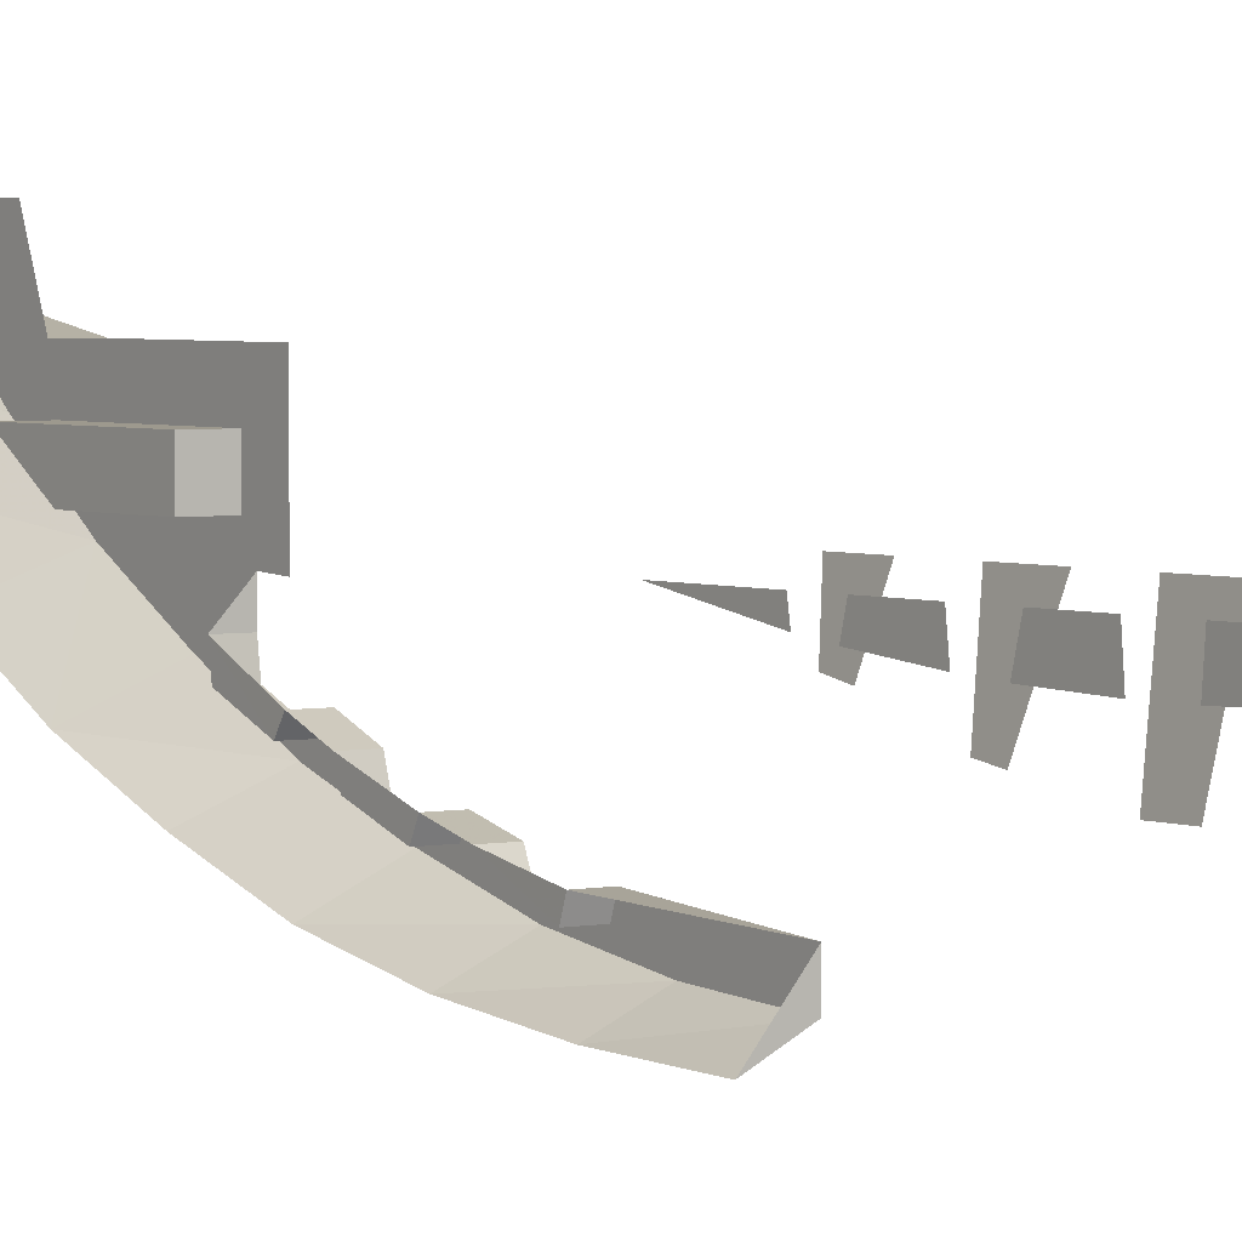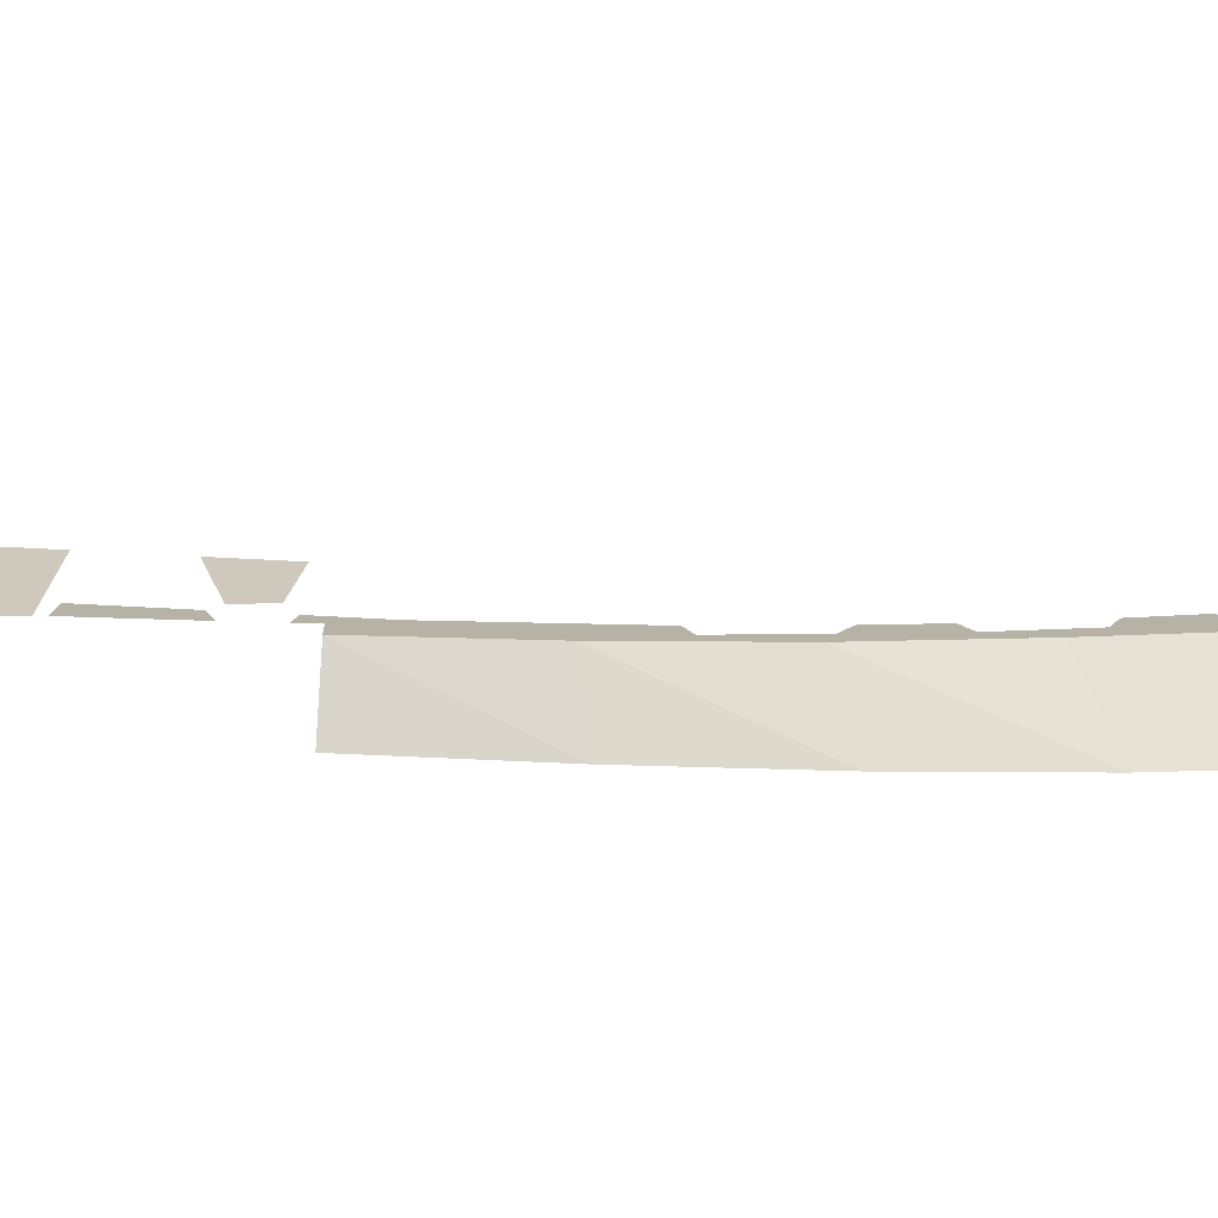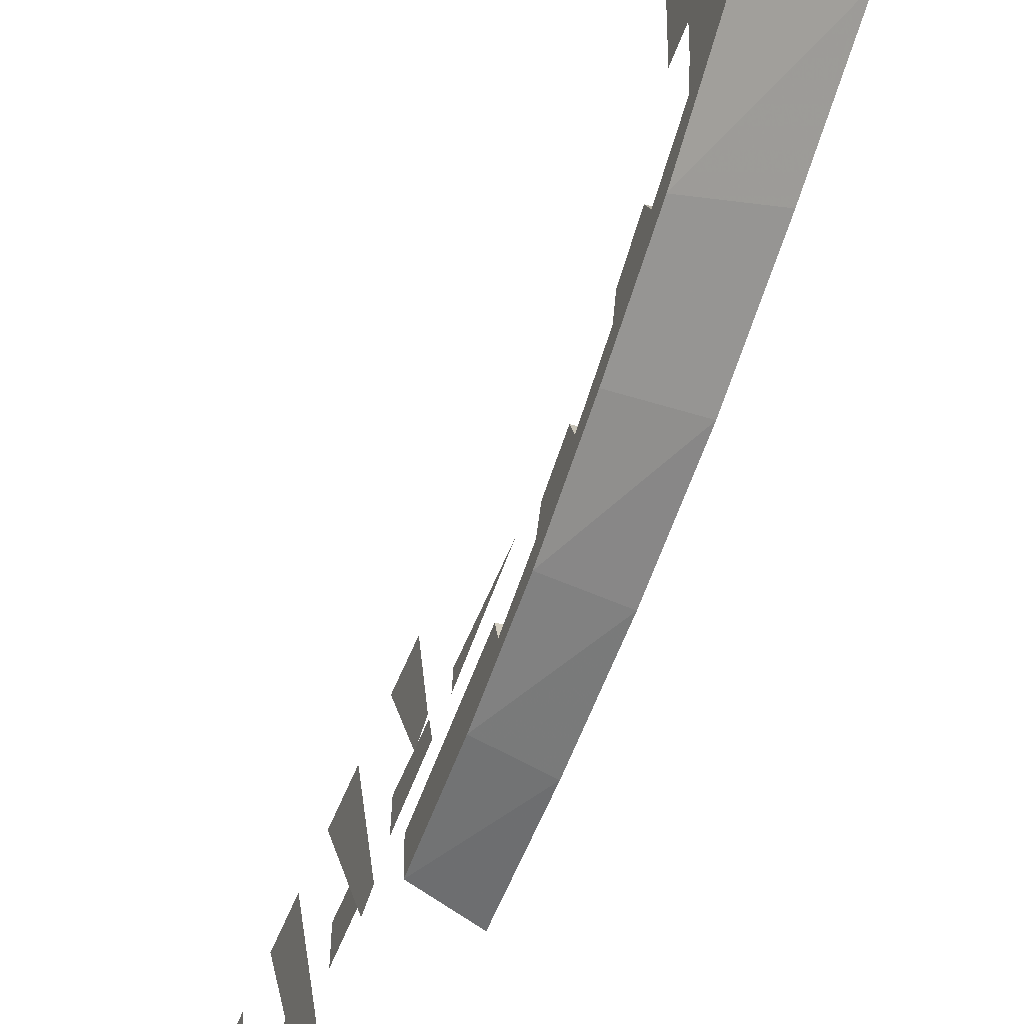
<metadata>
{"format":"obj","ext":"obj","renderer":"f3d","projection":"perspective","resolution":1024,"background":"white","views":[{"elev":3.3,"azim":144.4,"up":"+Z"},{"elev":-78.0,"azim":-92.9,"up":"+Z"},{"elev":-47.0,"azim":-19.1,"up":"+Z"}]}
</metadata>
<code>
v -0.09455 -4.613 0.5625
v -0.07895 -4.644 0.3836
v -0.03696 -4.731 0.3836
v -0.03696 -4.731 0.5625
v -0.09455 -4.613 0.3785
v -0.07895 -4.644 0.3836
v -0.09455 -4.613 0.5625
v -0.09455 -4.613 0.3785
v -0.09455 -4.613 0.5625
v -0.08595 -3.957 0.5625
v -0.0843 -3.832 0.25
v 0 -4.756 0.5625
v -0.00522 -4.756 0.5625
v -0.00522 -4.756 0.3836
v 0 -4.756 0.3836
v -0.00522 -4.756 0.5625
v -0.01035 -4.755 0.5625
v -0.01035 -4.755 0.3836
v -0.00522 -4.756 0.3836
v -0.01035 -4.755 0.5625
v -0.01531 -4.753 0.5625
v -0.01531 -4.753 0.3836
v -0.01035 -4.755 0.3836
v -0.01531 -4.753 0.5625
v -0.02 -4.751 0.5625
v -0.02 -4.751 0.3836
v -0.01531 -4.753 0.3836
v -0.02 -4.751 0.5625
v -0.02435 -4.748 0.5625
v -0.02435 -4.748 0.3836
v -0.02 -4.751 0.3836
v -0.02435 -4.748 0.5625
v -0.02828 -4.744 0.5625
v -0.02828 -4.744 0.3836
v -0.02435 -4.748 0.3836
v -0.02828 -4.744 0.5625
v -0.03174 -4.74 0.5625
v -0.03174 -4.74 0.3836
v -0.02828 -4.744 0.3836
v -0.03174 -4.74 0.5625
v -0.03464 -4.736 0.5625
v -0.03464 -4.736 0.3836
v -0.03174 -4.74 0.3836
v -0.03464 -4.736 0.5625
v -0.03696 -4.731 0.5625
v -0.03696 -4.731 0.3836
v -0.03464 -4.736 0.3836
v 0 -4.756 0.5625
v -0.00522 -4.756 0.5625
v -0.01035 -4.755 0.5625
v 0 -4.756 0.5625
v -0.01035 -4.755 0.5625
v -0.01531 -4.753 0.5625
v 0 -4.756 0.5625
v -0.01531 -4.753 0.5625
v -0.02 -4.751 0.5625
v 0 -4.756 0.5625
v -0.02 -4.751 0.5625
v -0.02435 -4.748 0.5625
v 0 -4.756 0.5625
v -0.02435 -4.748 0.5625
v -0.02828 -4.744 0.5625
v 0 -4.756 0.5625
v -0.02828 -4.744 0.5625
v -0.03174 -4.74 0.5625
v 0 -4.756 0.5625
v -0.03174 -4.74 0.5625
v -0.03464 -4.736 0.5625
v 0 -4.756 0.5625
v -0.03464 -4.736 0.5625
v -0.03696 -4.731 0.5625
v -0.07895 -4.644 0.3836
v -0.09455 -4.613 0.3785
v -0.25 -4.644 0.3836
v -0.25 -4.644 0.3836
v -0.09455 -4.613 0.3785
v -0.0843 -3.832 0.25
v -0.2394 -3.832 0.25
v -0.2401 -3.89 -0.2039
v -0.245 -4.279 0.07488
v -0.2423 -4.057 0.0625
v -0.2386 -3.769 -0.125
v -0.245 -4.279 0.07488
v -0.25 -4.644 0.3836
v -0.2423 -4.057 0.0625
v -0.25 -4.644 0.3836
v -0.2394 -3.832 0.25
v -0.232 -3.269 0.0625
v -0.2423 -4.057 0.0625
v -0.2394 -3.832 0.25
v -0.2296 -3.075 0.25
v -0.232 -3.269 0.0625
v -0.2312 -3.207 -0.2429
v -0.2401 -3.89 -0.2039
v -0.2386 -3.769 -0.125
v -0.2386 -3.769 -0.125
v -0.232 -3.269 -0.125
v -0.2296 -3.075 -0.25
v -0.2312 -3.207 -0.2429
v -0.232 -3.269 0.0625
v -0.2296 -3.075 0.25
v -0.2296 -3.075 -0.25
v -0.232 -3.269 -0.125
v -0.0625 -3.269 0.0625
v -0.0625 -4.057 0.0625
v -0.2423 -4.057 0.0625
v -0.232 -3.269 0.0625
v -0.232 -3.269 -0.125
v -0.0625 -3.269 -0.125
v -0.0625 -3.269 0.0625
v -0.232 -3.269 0.0625
v -0.2423 -4.057 0.0625
v -0.0625 -4.057 0.0625
v -0.0625 -3.769 -0.125
v -0.2386 -3.769 -0.125
v -0.2386 -3.769 -0.125
v -0.0625 -3.769 -0.125
v -0.0625 -3.269 -0.125
v -0.232 -3.269 -0.125
v -0.0625 -3.769 -0.125
v -0.0625 -4.057 0.0625
v -0.0625 -3.269 0.0625
v -0.0625 -3.269 -0.125
v -0.2312 -3.207 -0.375
v -0.2401 -3.89 -0.2039
v -0.2312 -3.207 -0.2429
v -0.2312 -3.207 -0.375
v -0.2309 -3.191 -0.4868
v -0.2345 -3.469 -0.4337
v -0.2401 -3.89 -0.2039
v -0.2345 -3.469 -0.4337
v -0.2309 -3.191 -0.4868
v -0.2289 -3.038 -0.6421
v -0.2309 -3.191 -0.4868
v -0.2312 -3.207 -0.375
v -0.1062 -3.207 -0.375
v -0.1062 -3.191 -0.4868
v -0.1062 -3.207 -0.375
v -0.2312 -3.207 -0.375
v -0.2312 -3.207 -0.2429
v -0.2309 -3.191 -0.4868
v -0.1062 -3.191 -0.4868
v -0.1032 -2.942 -0.5876
v -0.2277 -2.942 -0.5876
v -0.1025 -2.897 -0.5189
v -0.09975 -2.706 -0.5938
v -0.2246 -2.706 -0.5938
v -0.2271 -2.897 -0.5189
v -0.2208 -2.417 -0.7724
v -0.2243 -2.679 -0.6834
v -0.0995 -2.679 -0.6834
v -0.09625 -2.417 -0.7724
v -0.0957 -2.381 -0.6988
v -0.09285 -2.183 -0.7499
v -0.2177 -2.183 -0.7499
v -0.2203 -2.381 -0.6988
v -0.0925 -2.144 -0.8356
v -0.0891 -1.874 -0.892
v -0.2137 -1.874 -0.892
v -0.2172 -2.144 -0.8356
v -0.09285 -2.183 -0.7499
v -0.0925 -2.144 -0.8356
v -0.2172 -2.144 -0.8356
v -0.2177 -2.183 -0.7499
v -0.0891 -1.874 -0.892
v -0.0886 -1.847 -0.8145
v -0.2134 -1.847 -0.8145
v -0.2137 -1.874 -0.892
v -0.09975 -2.706 -0.5938
v -0.0995 -2.679 -0.6834
v -0.2243 -2.679 -0.6834
v -0.2246 -2.706 -0.5938
v -0.2134 -1.847 -0.8145
v -0.0886 -1.847 -0.8145
v -0.2045 -1.168 -0.8664
v -0.09625 -2.417 -0.7724
v -0.0957 -2.381 -0.6988
v -0.2203 -2.381 -0.6988
v -0.2208 -2.417 -0.7724
v -0.09285 -2.183 -0.7499
v -0.0886 -1.847 -0.8145
v -0.0891 -1.874 -0.892
v -0.0925 -2.144 -0.8356
v -0.1062 -3.207 -0.375
v -0.1025 -2.897 -0.5189
v -0.1032 -2.942 -0.5876
v -0.1062 -3.191 -0.4868
v -0.09975 -2.706 -0.5938
v -0.0957 -2.381 -0.6988
v -0.09625 -2.417 -0.7724
v -0.0995 -2.679 -0.6834
v -0.2045 -1.168 -1.013
v -0.2107 -1.646 -0.9847
v -0.2137 -1.874 -0.892
v -0.2107 -1.646 -0.9847
v -0.217 -2.12 -0.9147
v -0.2172 -2.144 -0.8356
v -0.2137 -1.874 -0.892
v -0.2229 -2.583 -0.7928
v -0.2289 -3.038 -0.6421
v -0.2243 -2.679 -0.6834
v -0.2208 -2.417 -0.7724
v -0.2243 -2.679 -0.6834
v -0.2277 -2.942 -0.5876
v -0.2271 -2.897 -0.5189
v -0.2246 -2.706 -0.5938
v -0.2045 -1.168 -1.013
v -0.2137 -1.874 -0.892
v -0.2134 -1.847 -0.8145
v -0.2045 -1.168 -0.8664
v -0.2208 -2.417 -0.7724
v -0.2203 -2.381 -0.6988
v -0.2177 -2.183 -0.7499
v -0.2172 -2.144 -0.8356
v -0.217 -2.12 -0.9147
v -0.2229 -2.583 -0.7928
v -0.2208 -2.417 -0.7724
v -0.2172 -2.144 -0.8356
v -0.2309 -3.191 -0.4868
v -0.2277 -2.942 -0.5876
v -0.2289 -3.038 -0.6421
v -0.2289 -3.038 -0.6421
v -0.2277 -2.942 -0.5876
v -0.2243 -2.679 -0.6834
v -0.1032 -2.942 -0.5876
v -0.1025 -2.897 -0.5189
v -0.2271 -2.897 -0.5189
v -0.2277 -2.942 -0.5876
v -0.245 -4.279 0.07488
v -0.2401 -3.89 -0.2039
v 0 -4.576 -0.07258
v -0.25 -4.644 0.3836
v -0.245 -4.279 0.07488
v 0 -4.987 0.2429
v 0 -4.576 -0.07258
v 0 -4.987 0.2429
v -0.245 -4.279 0.07488
v 0 -4.144 -0.357
v 0 -4.576 -0.07258
v -0.2401 -3.89 -0.2039
v 0 -3.205 -0.7925
v 0 -3.687 -0.6029
v -0.2289 -3.038 -0.6421
v 0 -2.201 -1.049
v 0 -2.71 -0.9507
v -0.217 -2.12 -0.9147
v 0 -1.686 -1.101
v 0 -2.201 -1.049
v -0.2107 -1.646 -0.9847
v 0 -1.168 -1.116
v 0 -1.686 -1.101
v -0.2045 -1.168 -1.013
v -0.2045 -1.168 -0.8664
v 0 -1.168 -1.116
v -0.2045 -1.168 -1.013
v -0.07875 -4.987 0.3836
v -0.25 -4.644 0.3836
v 0 -4.987 0.2429
v -0.2345 -3.469 -0.4337
v -0.2289 -3.038 -0.6421
v 0 -3.687 -0.6029
v 0 -3.687 -0.6029
v 0 -4.144 -0.357
v -0.2401 -3.89 -0.2039
v -0.2345 -3.469 -0.4337
v -0.2229 -2.583 -0.7928
v -0.217 -2.12 -0.9147
v 0 -2.71 -0.9507
v 0 -2.71 -0.9507
v 0 -3.205 -0.7925
v -0.2289 -3.038 -0.6421
v -0.2229 -2.583 -0.7928
v -0.2107 -1.646 -0.9847
v -0.2045 -1.168 -1.013
v 0 -1.686 -1.101
v -0.217 -2.12 -0.9147
v -0.2107 -1.646 -0.9847
v 0 -2.201 -1.049
v -0.0625 -1.092 -0.1876
v -0.0625 -1.078 -0.2666
v -0.0625 -1.561 -0.1876
v -0.1576 -0.8842 -0.1172
v -0.1143 -0.95 -0.3625
v -0.1179 -1.064 -0.3423
v -0.1576 -1.104 -0.1172
v -0.0625 -0.9291 -0.2848
v -0.0625 -0.9031 -0.1876
v -0.0625 -0.6128 -0.1876
v -0.0625 -0.597 -0.3159
v -0.1576 -0.368 -0.1172
v -0.0923 -0.4672 -0.4875
v -0.09505 -0.5779 -0.4719
v -0.1576 -0.6215 -0.1172
v -0.0625 -0.1152 -0.1876
v -0.0625 -0.1022 -0.3369
v -0.0625 -0.4241 -0.3266
v -0.0625 -0.3869 -0.1876
v -0.0813 -0.0835 -0.55
v -0.1576 -0.1214 -0.1172
v -0.1576 0.1214 -0.1172
v -0.0813 0.0835 -0.55
v -0.0625 0.4241 -0.3266
v -0.0625 0.1022 -0.3369
v -0.0625 0.1152 -0.1876
v -0.0625 0.3869 -0.1876
v -0.09505 0.5779 -0.4719
v -0.0923 0.4672 -0.4875
v -0.1576 0.368 -0.1172
v -0.1576 0.6215 -0.1172
v -0.0625 0.6128 -0.1876
v -0.0625 0.9031 -0.1876
v -0.0625 0.9291 -0.2848
v -0.0625 0.597 -0.3159
v -0.1179 1.064 -0.3423
v -0.1143 0.95 -0.3625
v -0.1576 0.8842 -0.1172
v -0.1576 1.104 -0.1172
v -0.0625 1.092 -0.1876
v -0.0625 1.078 -0.2666
v -0.0625 1.561 -0.1876
g mesh7177666
f 1 2 3
f 3 4 1
f 5 6 7
f 8 9 10
f 10 11 8
g mesh7177670
f 12 13 14
f 14 15 12
f 16 17 18
f 18 19 16
f 20 21 22
f 22 23 20
f 24 25 26
f 26 27 24
f 28 29 30
f 30 31 28
f 32 33 34
f 34 35 32
f 36 37 38
f 38 39 36
f 40 41 42
f 42 43 40
f 44 45 46
f 46 47 44
g mesh7177672
f 48 50 49
f 51 53 52
f 54 56 55
f 57 59 58
f 60 62 61
f 63 65 64
f 66 68 67
f 69 71 70
f 72 73 74
f 75 76 77
f 77 78 75
g mesh7177674
f 79 80 81
f 81 82 79
f 83 84 85
f 86 87 88
f 88 89 86
f 90 91 92
f 93 94 95
f 96 97 98
f 98 99 96
f 100 101 102
f 102 103 100
f 104 105 106
f 106 107 104
g mesh7177675
f 108 109 110
f 110 111 108
f 112 113 114
f 114 115 112
f 116 117 118
f 118 119 116
f 120 121 122
f 122 123 120
g mesh7177677
f 124 125 126
f 127 128 129
f 129 130 127
f 131 132 133
f 134 135 136
f 136 137 134
f 138 139 140
g mesh7177678
f 141 142 143
f 143 144 141
f 145 146 147
f 147 148 145
f 149 150 151
f 151 152 149
f 153 154 155
f 155 156 153
f 157 158 159
f 159 160 157
f 161 162 163
f 163 164 161
f 165 166 167
f 167 168 165
f 169 170 171
f 171 172 169
f 173 174 175
f 176 177 178
f 178 179 176
f 180 181 182
f 182 183 180
f 184 185 186
f 186 187 184
f 188 189 190
f 190 191 188
f 192 193 194
f 195 196 197
f 197 198 195
f 199 200 201
f 201 202 199
f 203 204 205
f 205 206 203
f 207 208 209
f 209 210 207
f 211 212 213
f 213 214 211
f 215 216 217
f 217 218 215
f 219 220 221
f 222 223 224
f 225 226 227
f 227 228 225
g mesh7177679
f 229 230 231
f 232 233 234
f 235 236 237
f 238 239 240
f 241 242 243
f 244 245 246
f 247 248 249
f 250 251 252
f 253 254 255
f 256 257 258
f 259 260 261
f 262 263 264
f 264 265 262
f 266 267 268
f 269 270 271
f 271 272 269
f 273 274 275
f 276 277 278
g mesh7177681
f 279 280 281
g mesh7177683
f 282 283 284
f 284 285 282
g mesh7177684
f 286 287 288
f 288 289 286
g mesh7177685
f 290 291 292
f 292 293 290
g mesh7177686
f 294 295 296
f 296 297 294
g mesh7177687
f 298 299 300
f 300 301 298
g mesh7177688
f 302 303 304
f 304 305 302
g mesh7177689
f 306 307 308
f 308 309 306
g mesh7177690
f 310 311 312
f 312 313 310
g mesh7177691
f 314 315 316
f 316 317 314
g mesh7177693
f 318 320 319

</code>
